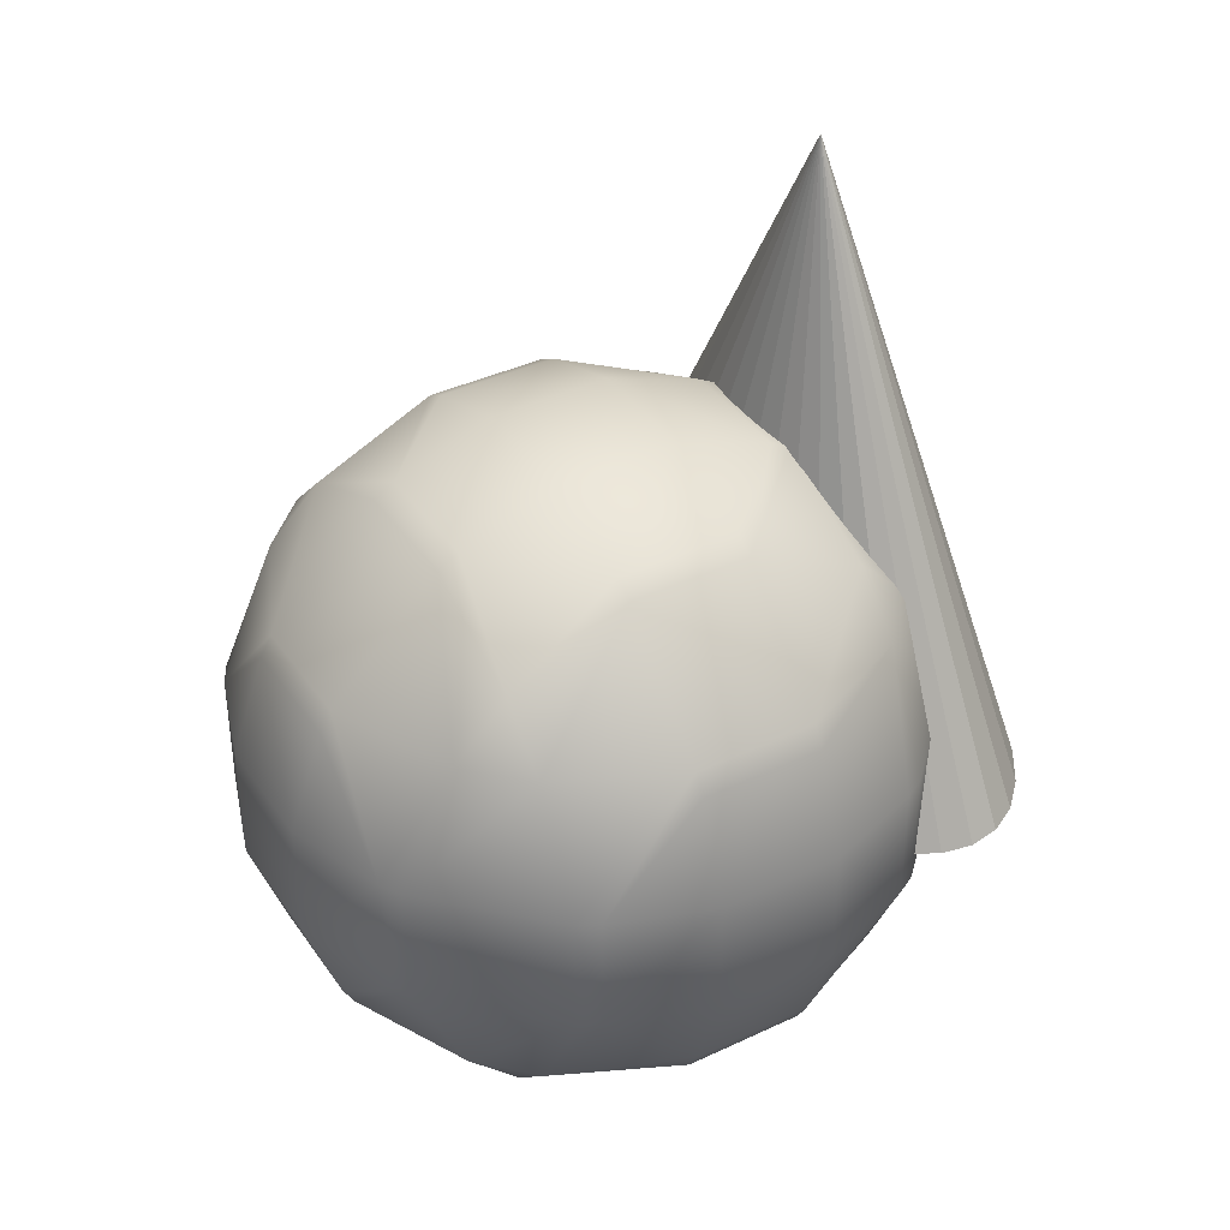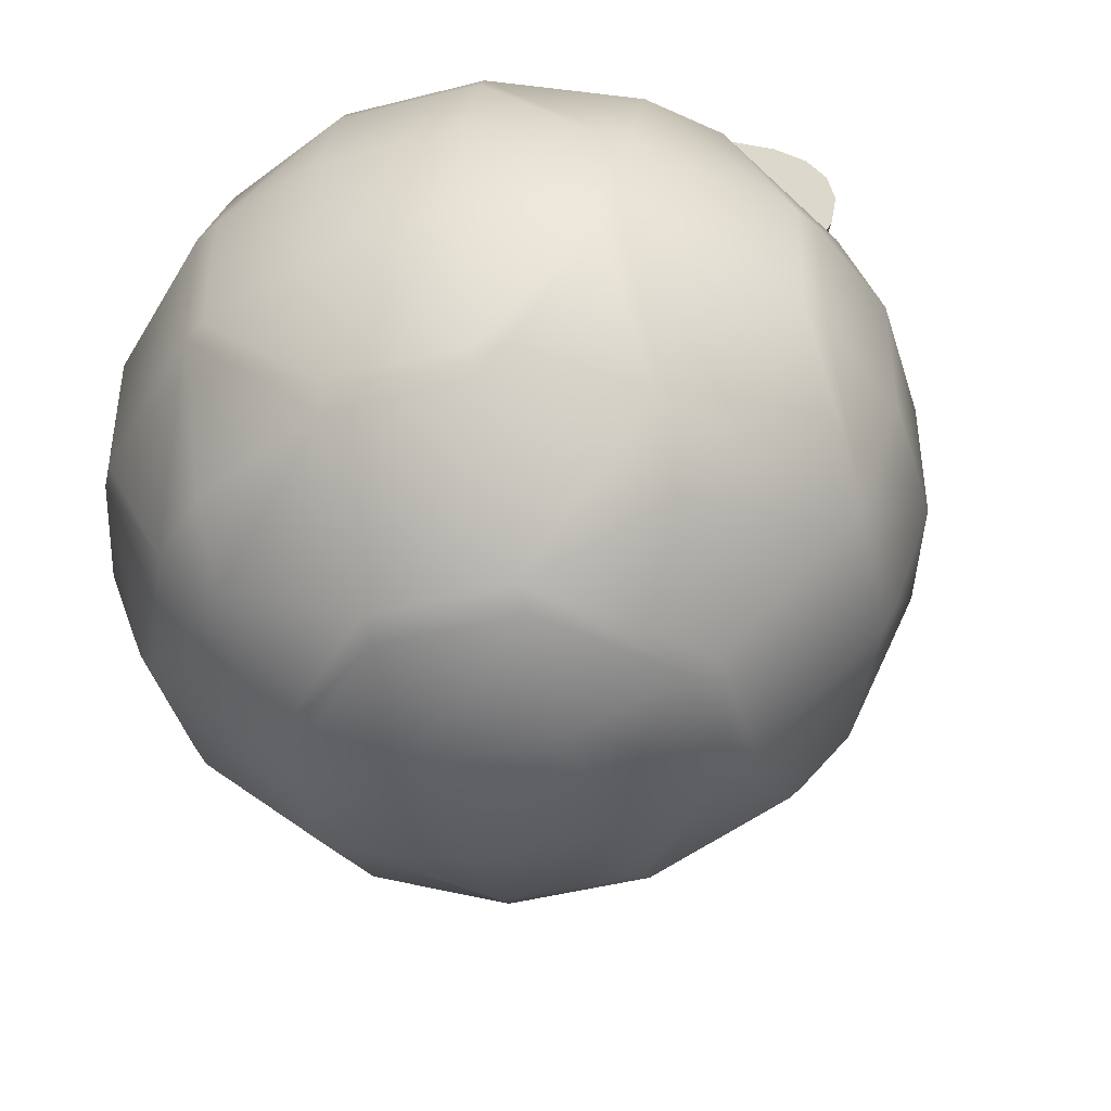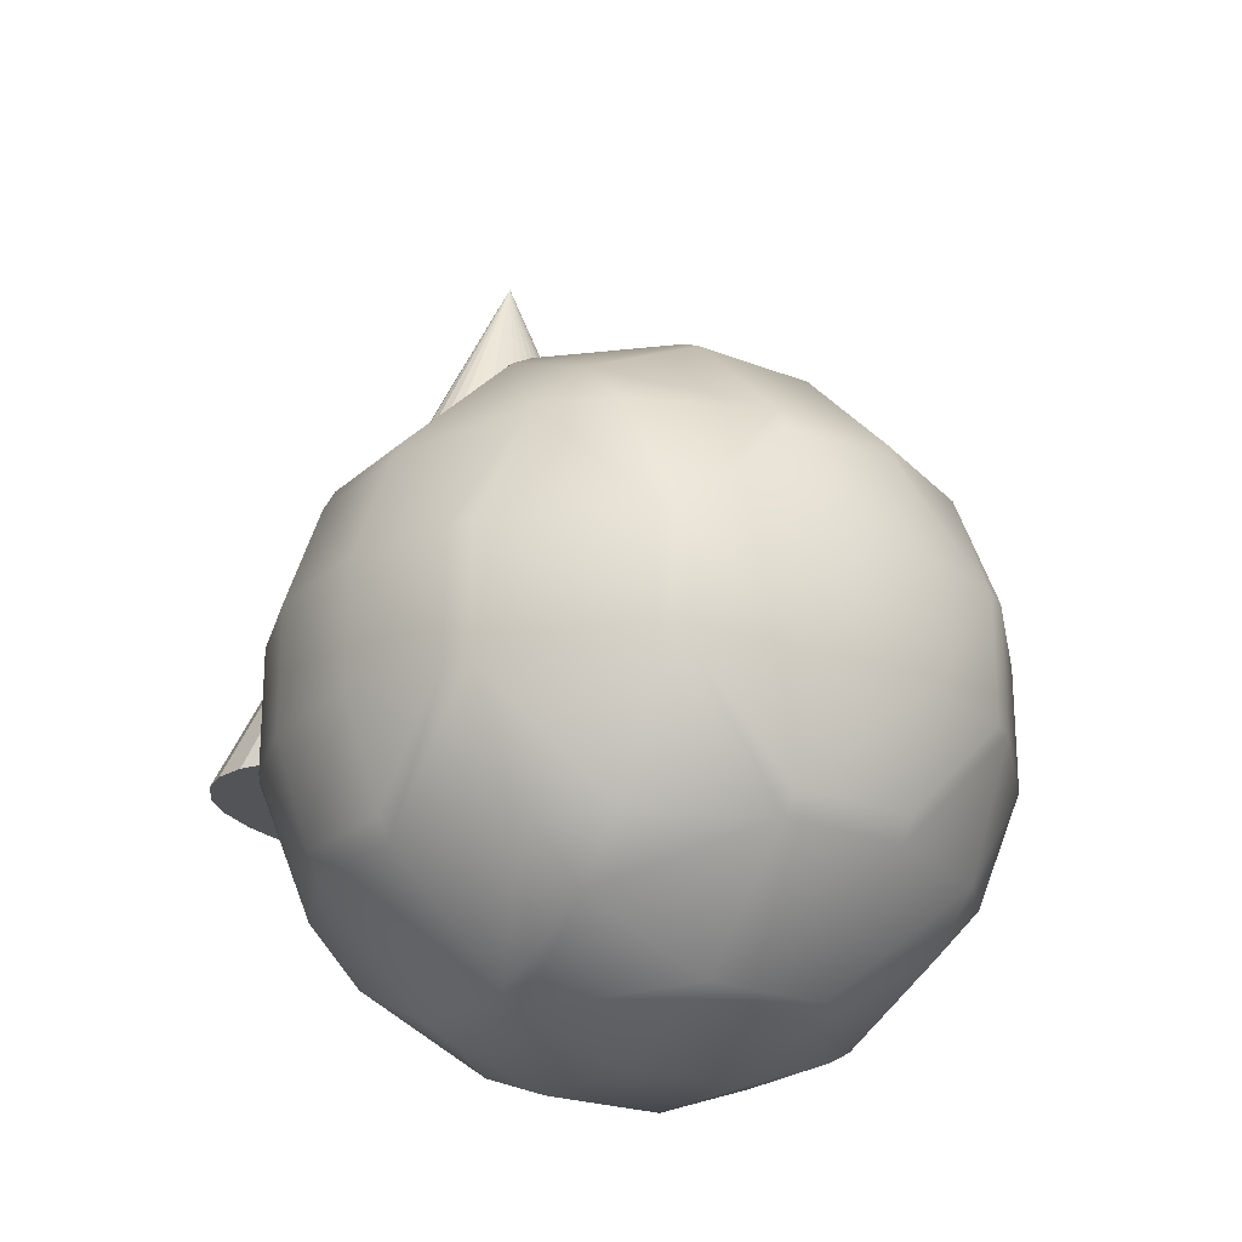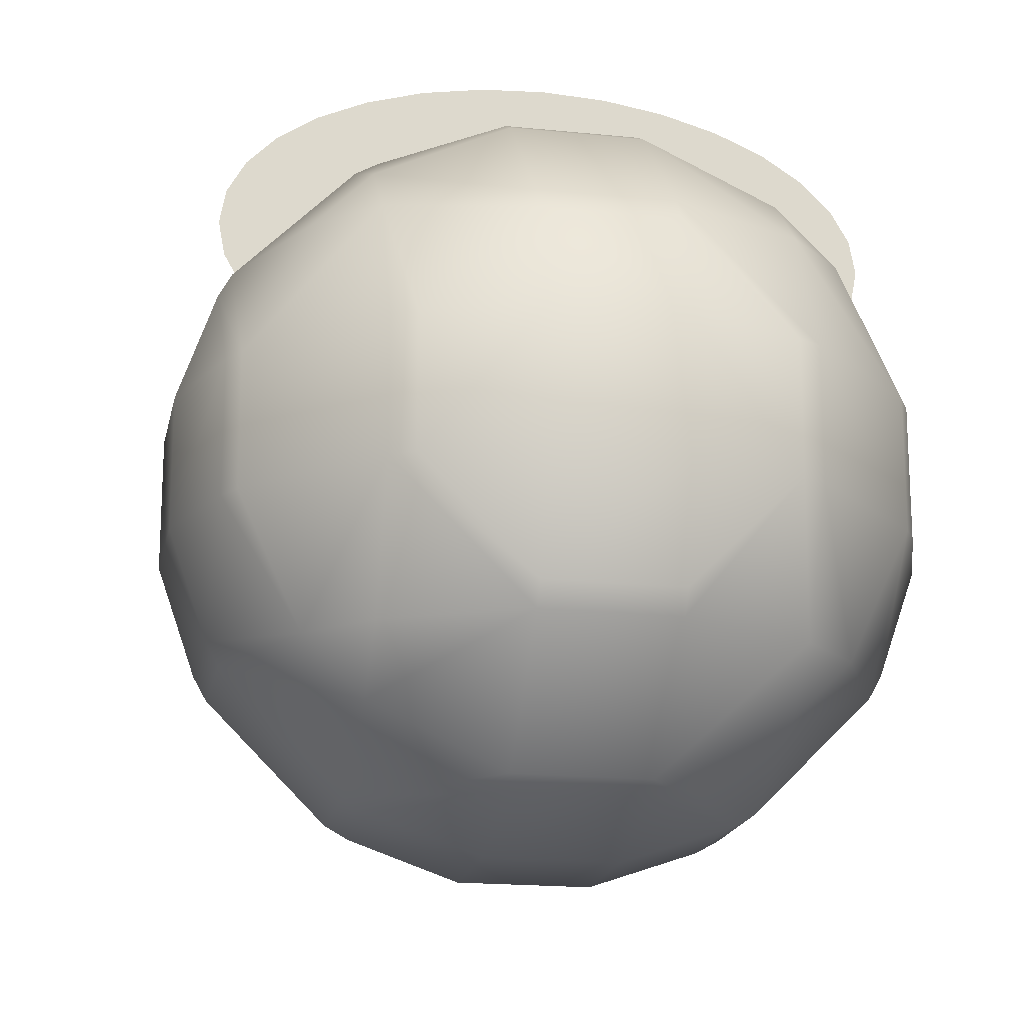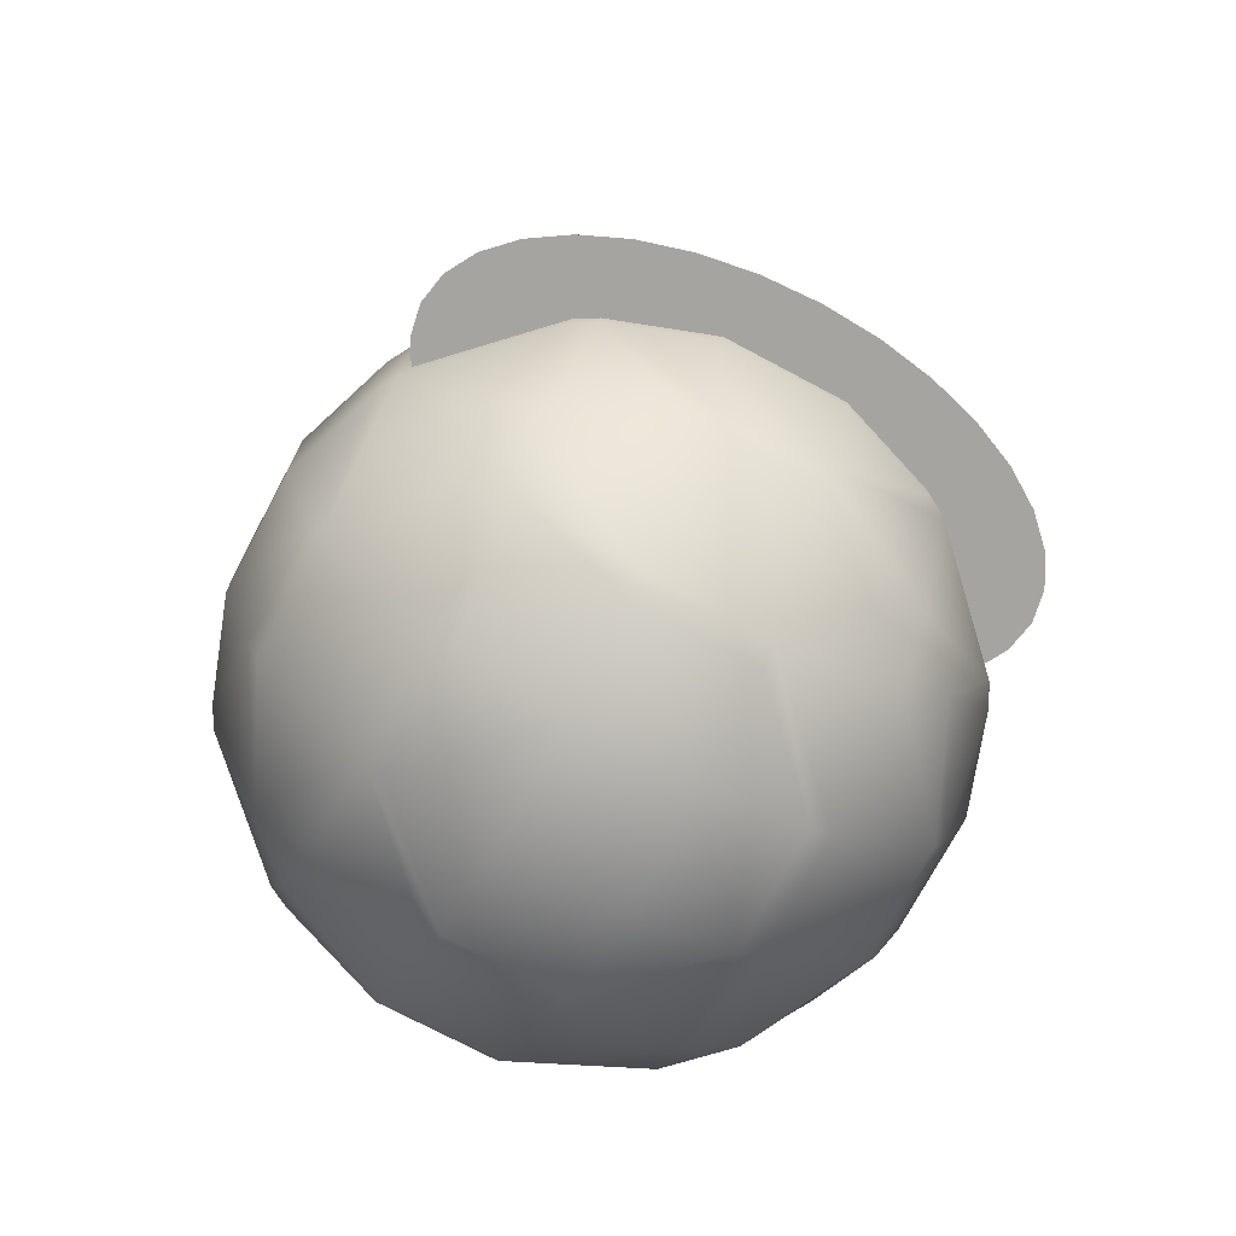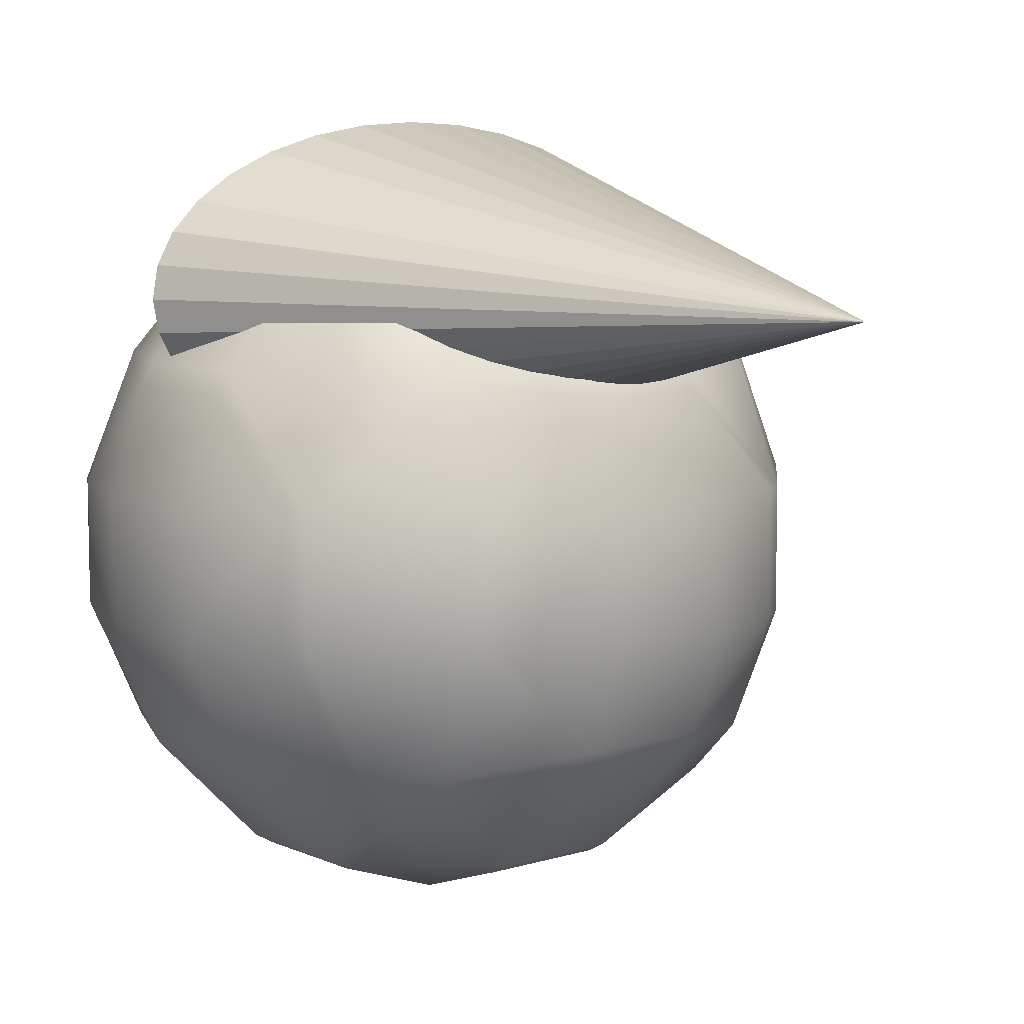
<metadata>
{"format":"obj","ext":"obj","renderer":"f3d","projection":"perspective","resolution":1024,"background":"white","views":[{"elev":38.5,"azim":59.2,"up":"+Z"},{"elev":-44.4,"azim":-163.3,"up":"+Y"},{"elev":-22.8,"azim":-34.1,"up":"+Z"},{"elev":-18.1,"azim":168.7,"up":"+Y"},{"elev":-73.2,"azim":151.9,"up":"+Z"},{"elev":8.4,"azim":-40.0,"up":"+Y"}]}
</metadata>
<code>
o Mball.002
v 0.7759 6.337 -0.6
v 0.6 6.337 -0.7759
v 0.6 6.513 -0.6
v 0.9608 5.937 -0.6
v 0.6 5.937 -0.9608
v 0.9608 5.537 -0.6
v 0.6 5.537 -0.9608
v 1 5.937 -0.5302
v 1 5.537 -0.5302
v 1.115 5.937 -0.2
v 1.115 5.537 -0.2
v 1 5.207 -0.2
v 1.115 5.537 0.2
v 1 5.207 0.2
v 1 5.537 0.5302
v 1.115 5.937 0.2
v 1 5.937 0.5302
v 1 6.267 0.2
v 1 6.267 -0.2
v 0.9608 6.337 -0.2
v 0.9608 6.337 0.2
v 0.6 6.698 -0.2
v 0.6 6.698 0.2
v 0.5302 6.737 -0.2
v 0.5302 6.737 0.2
v 0.2 6.852 -0.2
v 0.2 6.852 0.2
v 0.2 6.737 0.5302
v -0.2 6.737 0.5302
v -0.2 6.852 0.2
v 0.2 6.698 0.6
v -0.2 6.698 0.6
v -0.2 6.337 0.9608
v 0.2 6.337 0.9608
v 0.2 6.267 1
v -0.2 6.267 1
v -0.2 5.937 1.115
v 0.2 5.937 1.115
v 0.2 5.537 1.115
v -0.2 5.537 1.115
v 0.2 5.207 1
v -0.2 5.207 1
v -0.2 5.137 0.9608
v 0.2 5.137 0.9608
v 0.2 4.776 0.6
v -0.2 4.776 0.6
v -0.2 4.737 0.5302
v 0.2 4.737 0.5302
v 0.2 4.622 0.2
v -0.2 4.622 0.2
v -0.2 4.622 -0.2
v 0.2 4.622 -0.2
v -0.2 4.737 -0.5302
v 0.2 4.737 -0.5302
v 0.2 4.776 -0.6
v -0.2 4.776 -0.6
v -0.2 5.137 -0.9608
v 0.2 5.137 -0.9608
v 0.2 5.207 -1
v -0.2 5.207 -1
v -0.2 5.537 -1.115
v 0.2 5.537 -1.115
v -0.2 5.937 -1.115
v 0.2 5.937 -1.115
v 0.2 6.267 -1
v -0.2 6.267 -1
v -0.2 6.337 -0.9608
v 0.2 6.337 -0.9608
v 0.2 6.698 -0.6
v -0.2 6.698 -0.6
v -0.2 6.737 -0.5302
v 0.2 6.737 -0.5302
v -0.2 6.852 -0.2
v -0.5302 6.737 -0.2
v -0.5302 6.737 0.2
v -0.6 6.698 -0.2
v -0.6 6.698 0.2
v -0.9608 6.337 -0.2
v -0.9608 6.337 0.2
v -1 6.267 -0.2
v -1 6.267 0.2
v -0.7759 6.337 -0.6
v -0.9608 5.937 -0.6
v -1 5.937 -0.5302
v -0.9608 5.537 -0.6
v -1 5.537 -0.5302
v -0.7759 5.137 -0.6
v -0.9608 5.137 -0.2
v -1 5.207 -0.2
v -0.6 5.537 -0.9608
v -0.6 5.137 -0.7759
v -0.6 4.961 -0.6
v -0.9608 5.137 0.2
v -1 5.207 0.2
v -0.6 4.776 -0.2
v -0.6 4.776 0.2
v -0.7759 5.137 0.6
v -0.6 4.961 0.6
v -0.5302 4.737 -0.2
v -0.5302 4.737 0.2
v -0.9608 5.537 0.6
v -1 5.537 0.5302
v -0.9608 5.937 0.6
v -1 5.937 0.5302
v -0.6 5.937 0.9608
v -0.6 5.537 0.9608
v -0.5302 5.537 1
v -0.5302 5.937 1
v -1.115 5.937 0.2
v -1.115 5.537 0.2
v -1.115 5.937 -0.2
v -1.115 5.537 -0.2
v -0.6 5.137 0.7759
v -0.6 5.937 -0.9608
v -0.5302 5.937 -1
v -0.5302 5.537 -1
v -0.6 6.337 -0.7759
v -0.6 6.513 -0.6
v -0.7759 6.337 0.6
v -0.6 6.513 0.6
v -0.6 6.337 0.7759
v 0.5302 5.937 -1
v 0.5302 5.537 -1
v 0.6 5.137 -0.7759
v 0.6 4.961 -0.6
v 0.7759 5.137 -0.6
v 0.9608 5.137 -0.2
v 0.6 4.776 -0.2
v 0.9608 5.137 0.2
v 0.6 4.776 0.2
v 0.7759 5.137 0.6
v 0.6 4.961 0.6
v 0.6 5.137 0.7759
v 0.9608 5.537 0.6
v 0.6 5.537 0.9608
v 0.9608 5.937 0.6
v 0.6 5.937 0.9608
v 0.7759 6.337 0.6
v 0.6 6.337 0.7759
v 0.6 6.513 0.6
v 0.5302 5.937 1
v 0.5302 5.537 1
v 0.5302 4.737 0.2
v 0.5302 4.737 -0.2
f 1 2 3
f 2 1 4 5
f 5 4 6 7
f 6 4 8 9
f 8 10 11 9
f 9 11 12
f 12 11 13 14
f 13 15 14
f 13 16 17 15
f 17 16 18
f 16 10 19 18
f 19 20 21 18
f 21 20 22 23
f 22 24 25 23
f 25 24 26 27
f 28 25 27
f 29 28 27 30
f 31 28 29 32
f 33 34 31 32
f 35 34 33 36
f 37 38 35 36
f 39 38 37 40
f 41 39 40 42
f 43 44 41 42
f 45 44 43 46
f 47 48 45 46
f 49 48 47 50
f 51 52 49 50
f 53 54 52 51
f 55 54 53 56
f 57 58 55 56
f 59 58 57 60
f 61 62 59 60
f 63 64 62 61
f 65 64 63 66
f 67 68 65 66
f 69 68 67 70
f 71 72 69 70
f 26 72 71 73
f 71 74 73
f 73 74 75 30
f 75 74 76 77
f 76 78 79 77
f 79 78 80 81
f 82 83 84 80
f 78 82 80
f 84 83 85 86
f 85 87 88 89
f 86 85 89
f 87 85 90 91
f 87 91 92
f 89 88 93 94
f 93 88 95 96
f 97 93 96 98
f 95 99 100 96
f 97 101 102 94
f 93 97 94
f 101 103 104 102
f 105 103 101 106
f 107 108 105 106
f 104 109 110 102
f 109 104 81
f 109 111 112 110
f 106 101 97 113
f 102 110 94
f 110 112 89 94
f 112 86 89
f 85 83 114 90
f 114 115 116 90
f 112 111 84 86
f 83 82 117 114
f 117 82 118
f 103 119 79 81
f 104 103 81
f 80 111 109 81
f 118 82 78 76
f 77 79 119 120
f 119 121 120
f 63 115 66
f 64 122 123 62
f 116 115 63 61
f 62 123 59
f 116 61 60
f 58 124 125 55
f 124 126 125
f 125 126 127 128
f 128 127 129 130
f 130 129 131 132
f 131 133 132
f 131 134 135 133
f 134 136 137 135
f 136 138 139 137
f 139 138 140
f 137 141 142 135
f 143 144 128 130
f 91 57 56 92
f 128 144 54 55
f 125 128 55
f 56 53 99 95
f 92 56 95
f 99 53 51
f 52 144 143 49
f 100 99 51 50
f 143 48 49
f 47 100 50
f 143 130 132 45
f 48 143 45
f 100 47 46 98
f 96 100 98
f 46 43 113 98
f 133 135 142 41
f 44 133 41
f 42 107 106 113
f 43 42 113
f 142 39 41
f 40 107 42
f 142 141 38 39
f 37 108 107 40
f 108 37 36
f 137 139 34 35
f 141 137 35
f 36 33 121 105
f 108 36 105
f 34 139 140 31
f 121 33 32 120
f 75 29 30
f 27 26 73 30
f 24 22 3 69
f 72 24 69
f 17 136 134 15
f 129 127 12 14
f 11 10 16 13
f 123 122 5 7
f 4 1 20 19
f 8 4 19
f 2 5 122 65
f 68 2 65
f 7 6 126 124
f 20 1 3 22
f 10 8 19
f 126 6 9 12
f 127 126 12
f 138 21 23 140
f 138 136 17 18
f 21 138 18
f 134 131 129 14
f 15 134 14
f 3 2 68 69
f 122 64 65
f 7 124 58 59
f 123 7 59
f 24 72 26
f 54 144 52
f 23 25 28 31
f 140 23 31
f 38 141 35
f 132 133 44 45
f 70 67 117 118
f 67 66 115 114
f 117 67 114
f 116 60 57 91
f 90 116 91
f 71 70 118 76
f 74 71 76
f 84 111 80
f 88 87 92 95
f 29 75 77 120
f 32 29 120
f 121 119 103 105
f 113 97 98
o 圓錐體.002
v 1 6.535 -0.1294
v 0 6.535 1.871
v 0.9808 6.431 -0.1294
v 0.9239 6.332 -0.1294
v 0.8315 6.24 -0.1294
v 0.7071 6.159 -0.1294
v 0.5556 6.093 -0.1294
v 0.3827 6.044 -0.1294
v 0.1951 6.014 -0.1294
v 0 6.004 -0.1294
v -0.1951 6.014 -0.1294
v -0.3827 6.044 -0.1294
v -0.5556 6.093 -0.1294
v -0.7071 6.159 -0.1294
v -0.8315 6.24 -0.1294
v -0.9239 6.332 -0.1294
v -0.9808 6.431 -0.1294
v -1 6.535 -0.1294
v -0.9808 6.639 -0.1294
v -0.9239 6.738 -0.1294
v -0.8315 6.83 -0.1294
v -0.7071 6.911 -0.1294
v -0.5556 6.977 -0.1294
v -0.3827 7.026 -0.1294
v -0.1951 7.056 -0.1294
v 1e-06 7.066 -0.1294
v 0.1951 7.056 -0.1294
v 0.3827 7.026 -0.1294
v 0.5556 6.977 -0.1294
v 0.7071 6.911 -0.1294
v 0.8315 6.83 -0.1294
v 0.9239 6.738 -0.1294
v 0.9808 6.639 -0.1294
f 145 146 147
f 147 146 148
f 148 146 149
f 149 146 150
f 150 146 151
f 151 146 152
f 152 146 153
f 153 146 154
f 154 146 155
f 155 146 156
f 156 146 157
f 157 146 158
f 158 146 159
f 159 146 160
f 160 146 161
f 161 146 162
f 162 146 163
f 163 146 164
f 164 146 165
f 165 146 166
f 166 146 167
f 167 146 168
f 168 146 169
f 169 146 170
f 170 146 171
f 171 146 172
f 172 146 173
f 173 146 174
f 174 146 175
f 175 146 176
f 145 147 148 149 150 151 152 153 154 155 156 157 158 159 160 161 162 163 164 165 166 167 168 169 170 171 172 173 174 175 176 177
f 176 146 177
f 177 146 145

</code>
